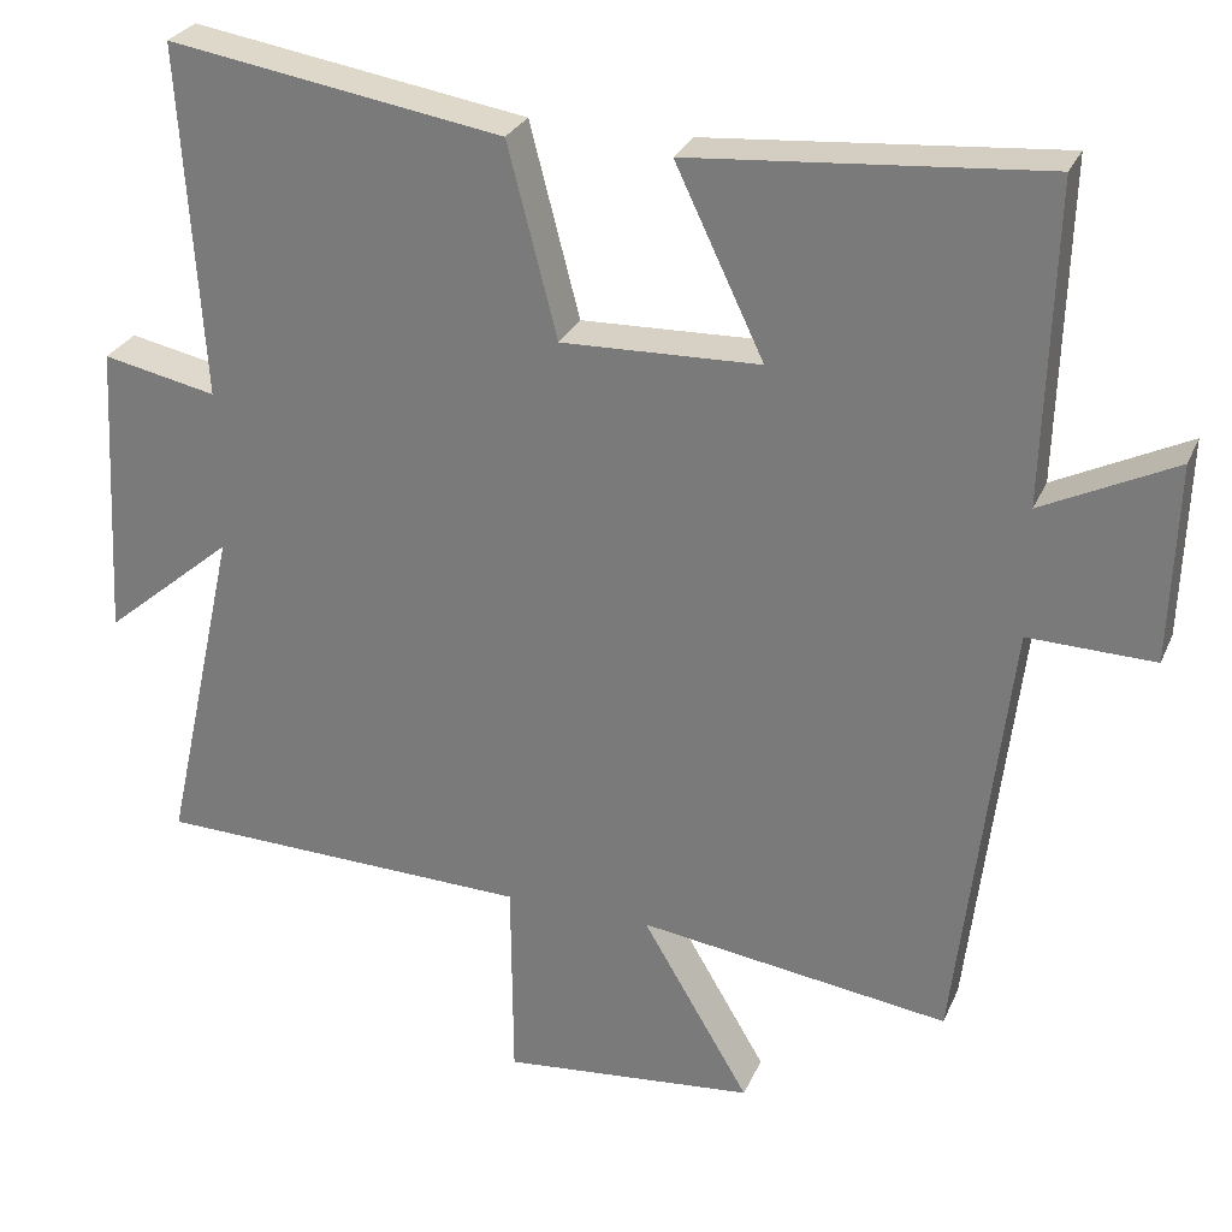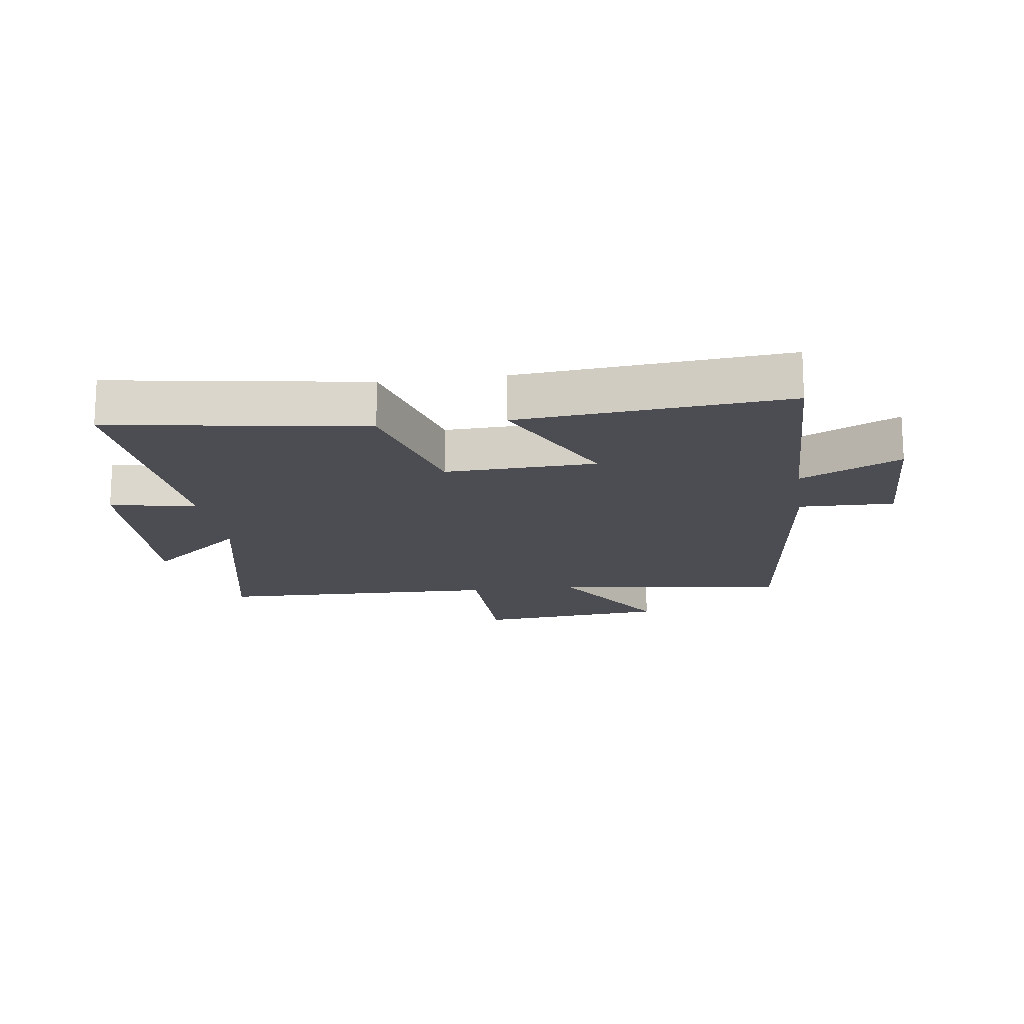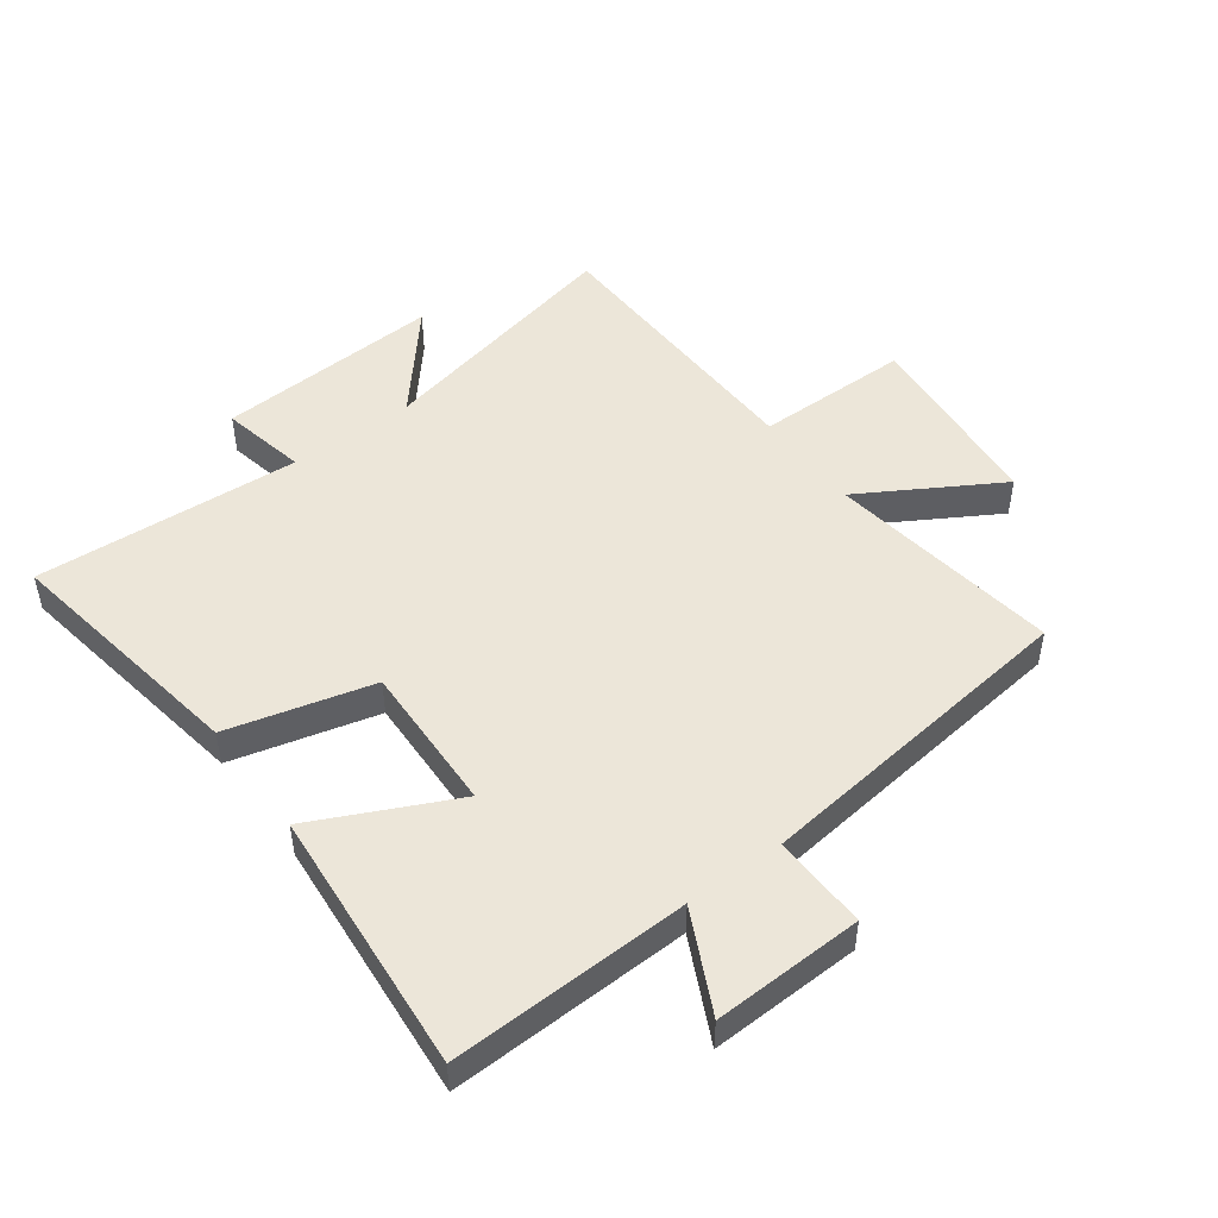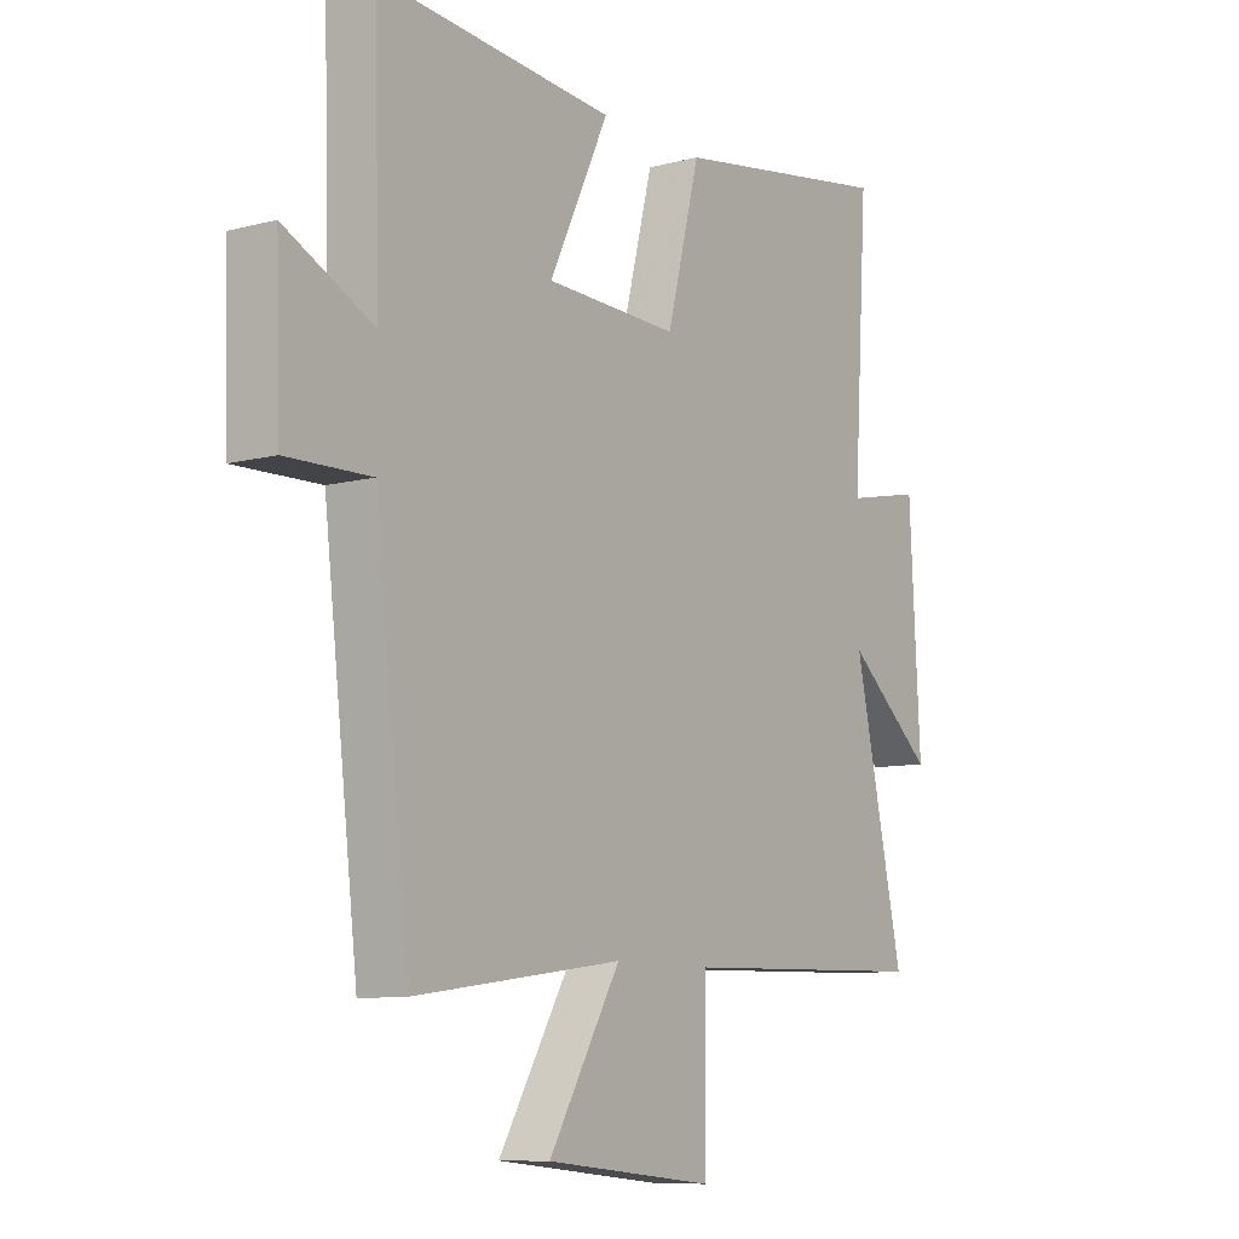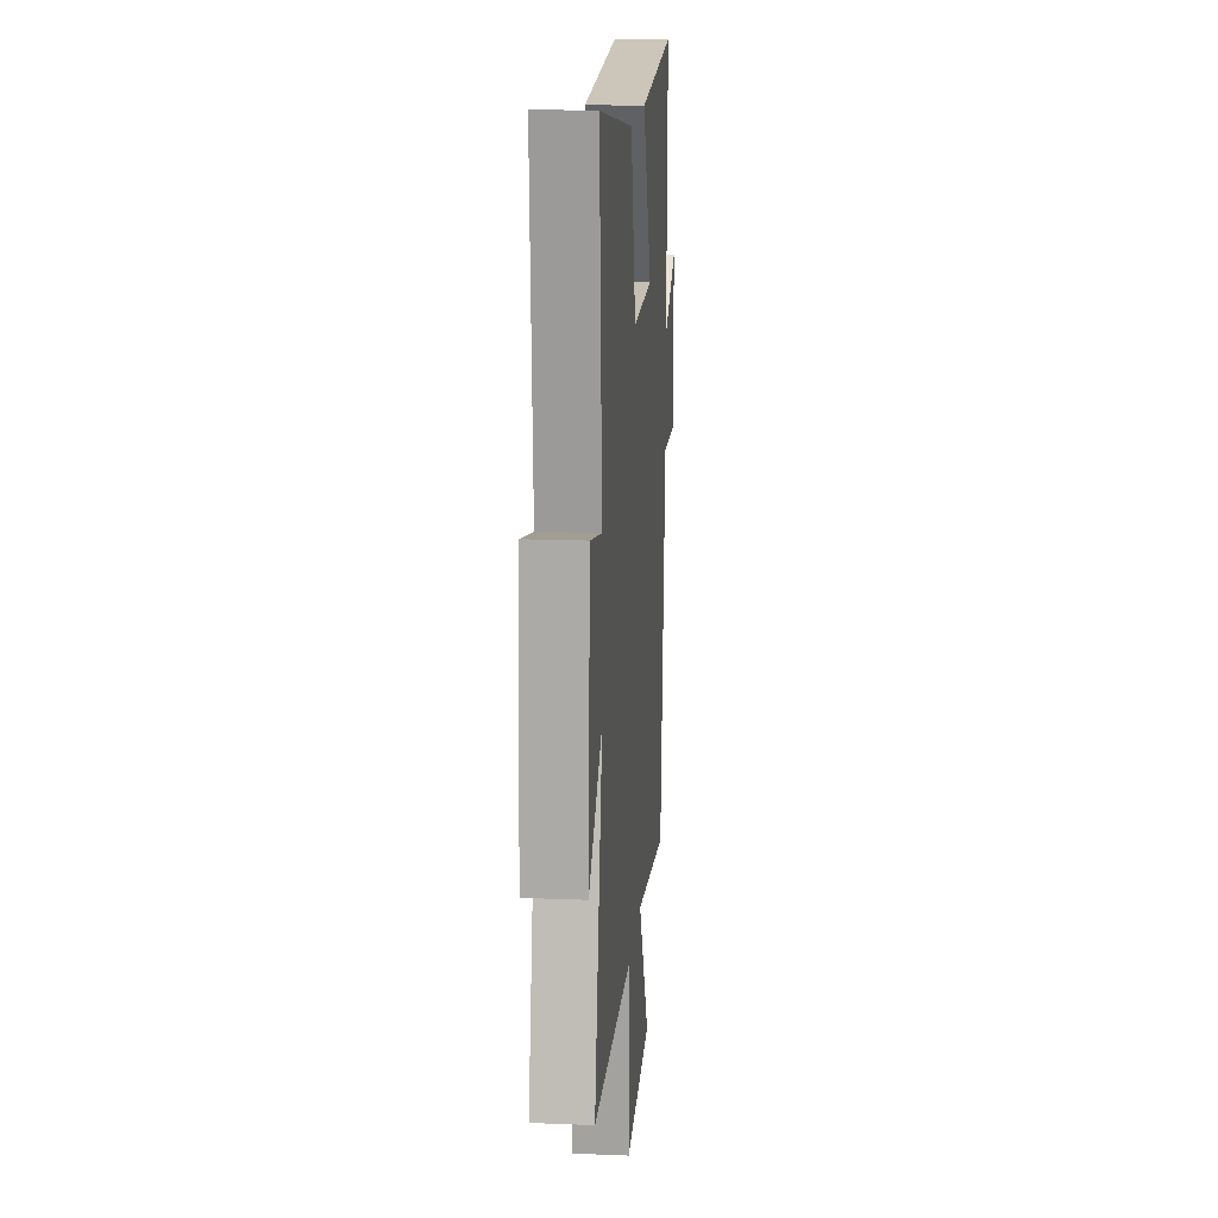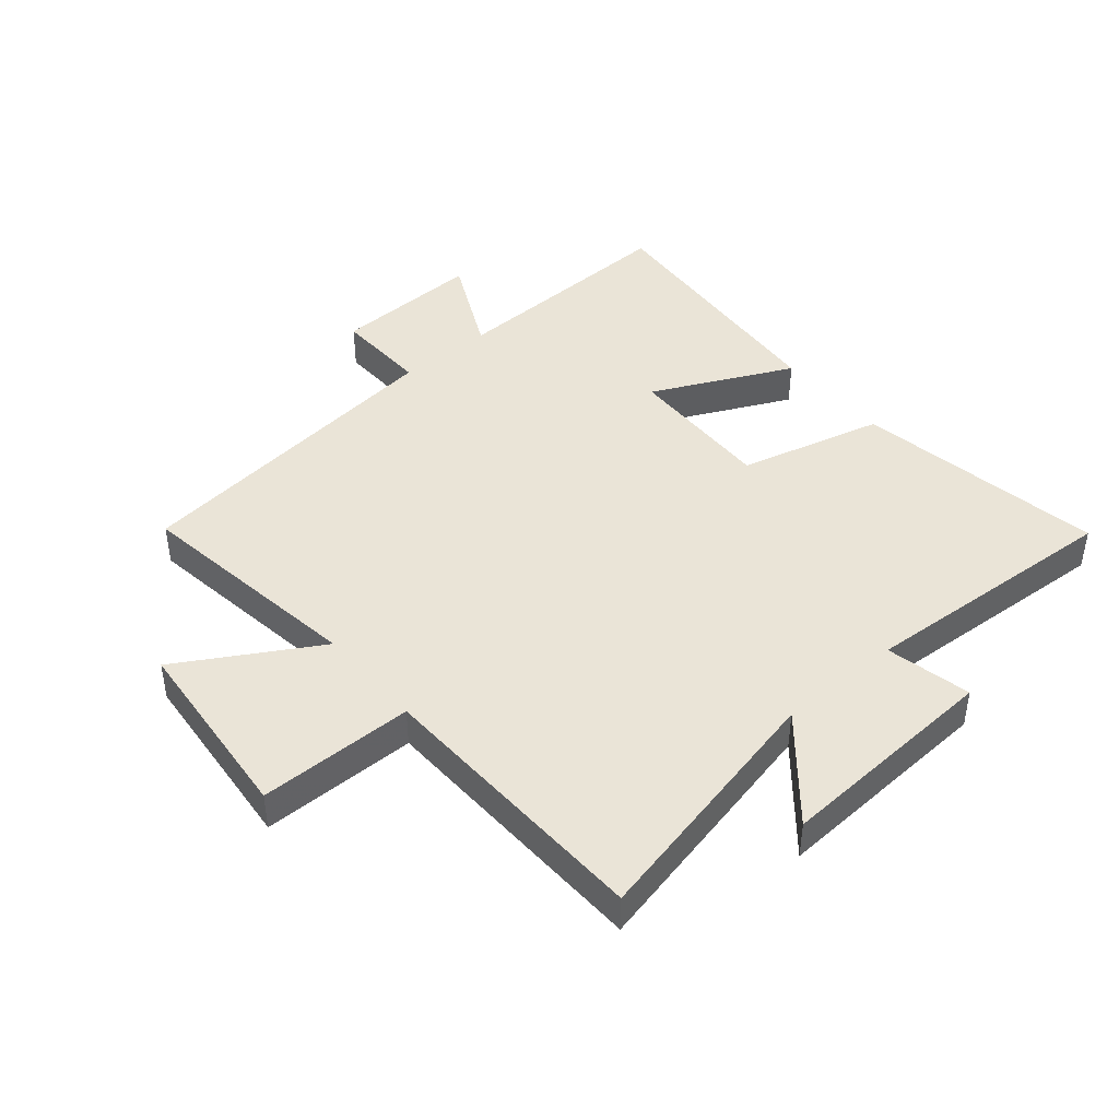
<metadata>
{"format":"obj","ext":"obj","renderer":"f3d","projection":"perspective","resolution":1024,"background":"white","views":[{"elev":27.9,"azim":20.0,"up":"+Z"},{"elev":-16.3,"azim":8.2,"up":"+Y"},{"elev":48.9,"azim":53.5,"up":"+Y"},{"elev":-9.3,"azim":124.8,"up":"+Z"},{"elev":16.2,"azim":-85.2,"up":"+Z"},{"elev":43.6,"azim":-130.3,"up":"+Y"}]}
</metadata>
<code>
v 0.512 0.07 0.536
v 0.5 0.07 0.147
v 0.663 0.07 0.227
v 0.655 0.07 -0.017
v 0.5 0.07 -0.013
v 0.436 0.07 -0.553
v 0.054 0.07 -0.5
v 0.186 0.07 -0.724
v -0.126 0.07 -0.754
v -0.128 0.07 -0.5
v -0.592 0.07 -0.487
v -0.5 0.07 -0.071
v -0.66 0.07 -0.206
v -0.64 0.07 0.162
v -0.5 0.07 0.133
v -0.527 0.07 0.566
v -0.116 0.07 0.5
v -0.055 0.07 0.264
v 0.189 0.07 0.272
v 0.08 0.07 0.5
v 0.512 0 0.536
v 0.5 0 0.147
v 0.663 0 0.227
v 0.655 0 -0.017
v 0.5 0 -0.013
v 0.436 0 -0.553
v 0.054 0 -0.5
v 0.186 0 -0.724
v -0.126 0 -0.754
v -0.128 0 -0.5
v -0.592 0 -0.487
v -0.5 0 -0.071
v -0.66 0 -0.206
v -0.64 0 0.162
v -0.5 0 0.133
v -0.527 0 0.566
v -0.116 0 0.5
v -0.055 0 0.264
v 0.189 0 0.272
v 0.08 0 0.5
f 19 20 1 2
f 18 19 2
f 15 16 17 18
f 15 18 2
f 12 13 14 15
f 12 15 2
f 10 11 12 2
f 7 8 9 10
f 7 10 2 3
f 5 6 7
f 5 7 3
f 3 4 5
f 22 21 40 39
f 22 39 38
f 38 37 36 35
f 22 38 35
f 35 34 33 32
f 22 35 32
f 22 32 31 30
f 30 29 28 27
f 23 22 30 27
f 27 26 25
f 23 27 25
f 25 24 23
f 1 21 22 2
f 2 22 23 3
f 3 23 24 4
f 4 24 25 5
f 5 25 26 6
f 6 26 27 7
f 7 27 28 8
f 8 28 29 9
f 9 29 30 10
f 10 30 31 11
f 11 31 32 12
f 12 32 33 13
f 13 33 34 14
f 14 34 35 15
f 15 35 36 16
f 16 36 37 17
f 17 37 38 18
f 18 38 39 19
f 19 39 40 20
f 20 40 21 1

</code>
